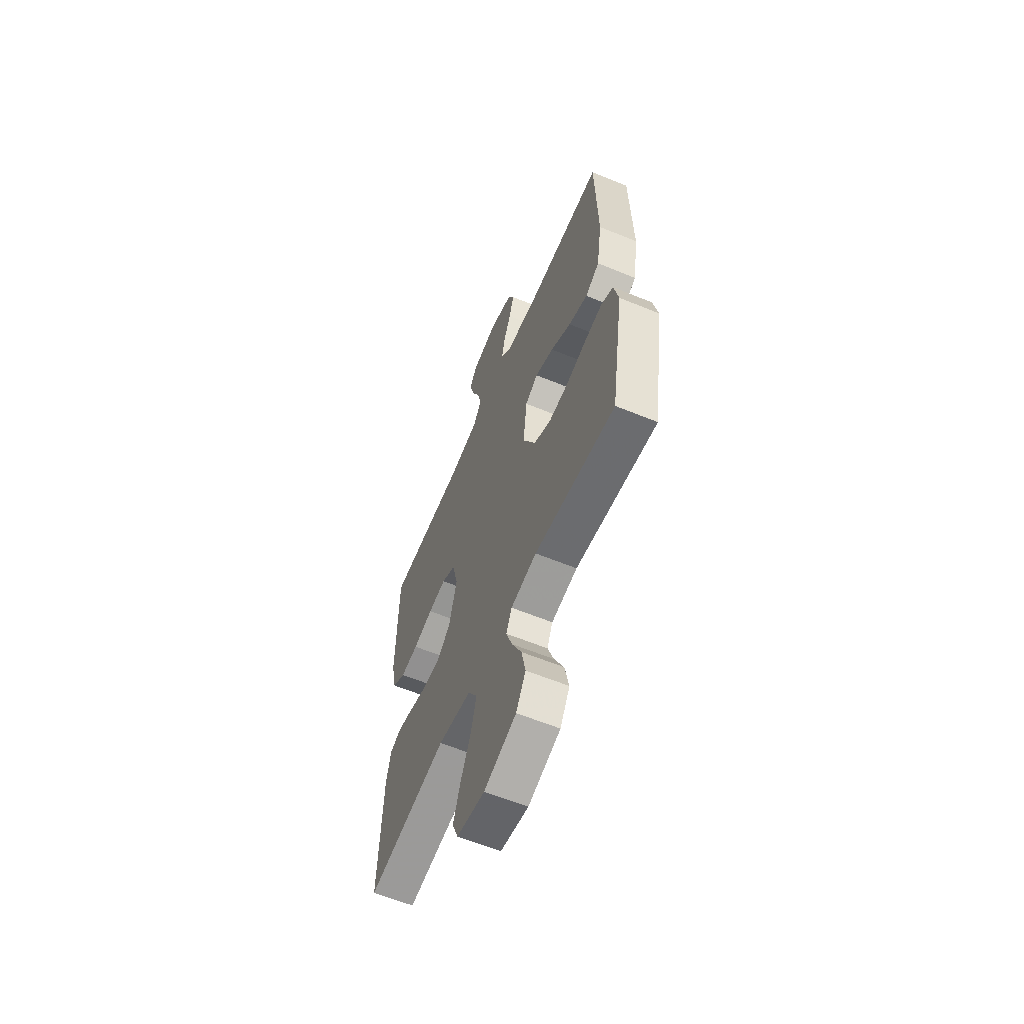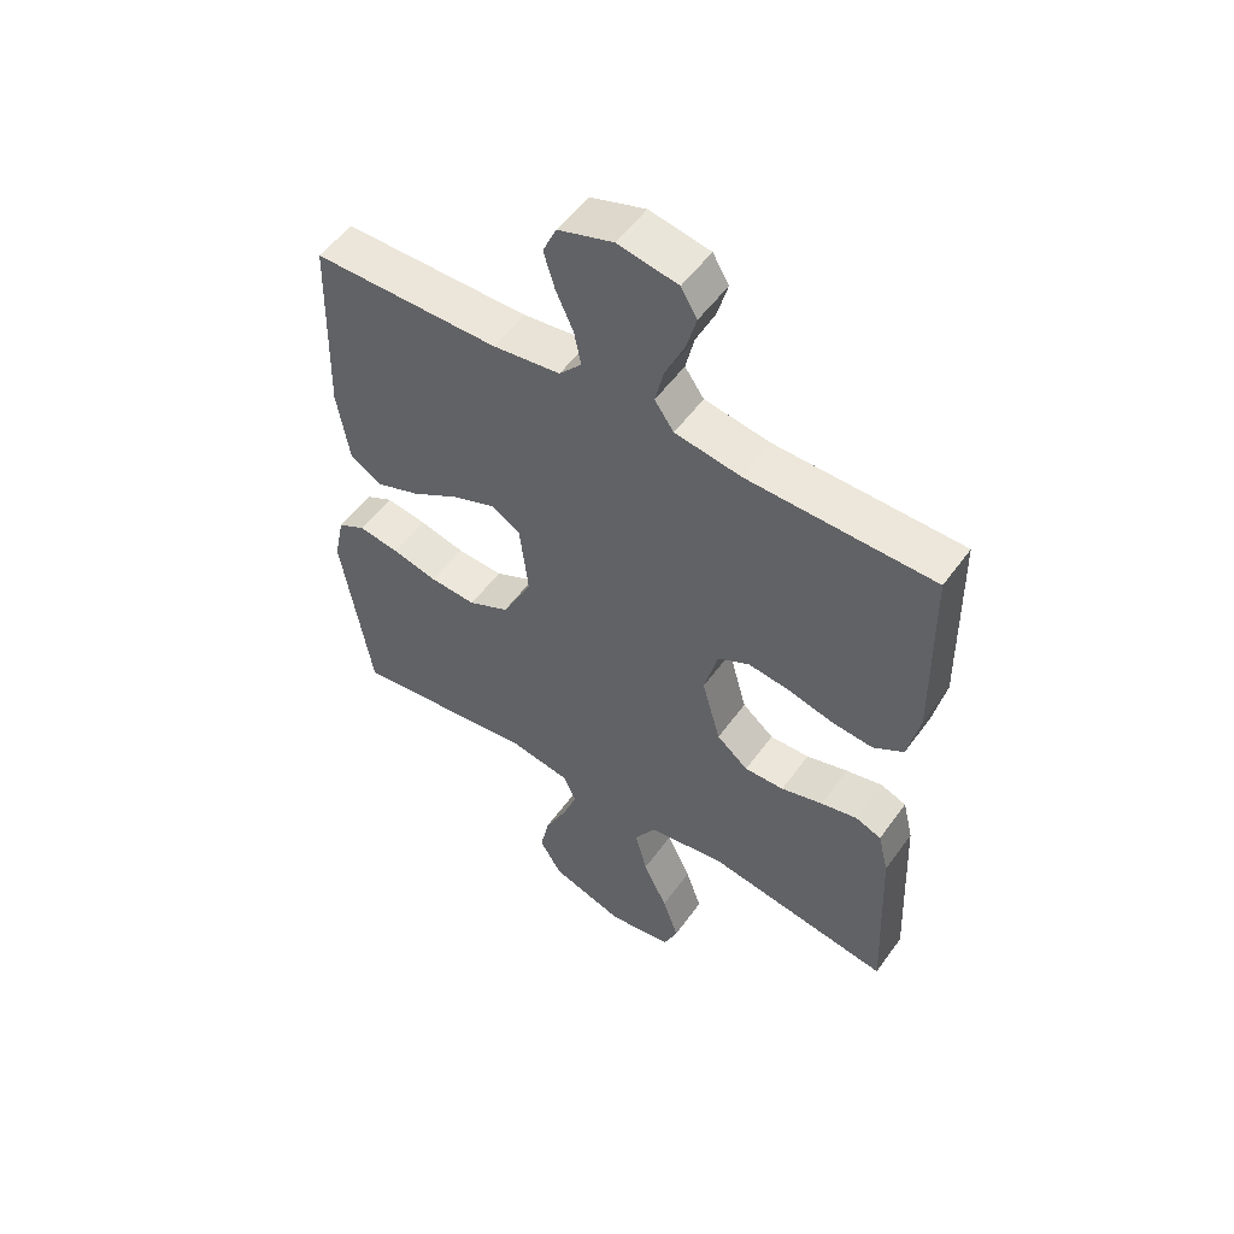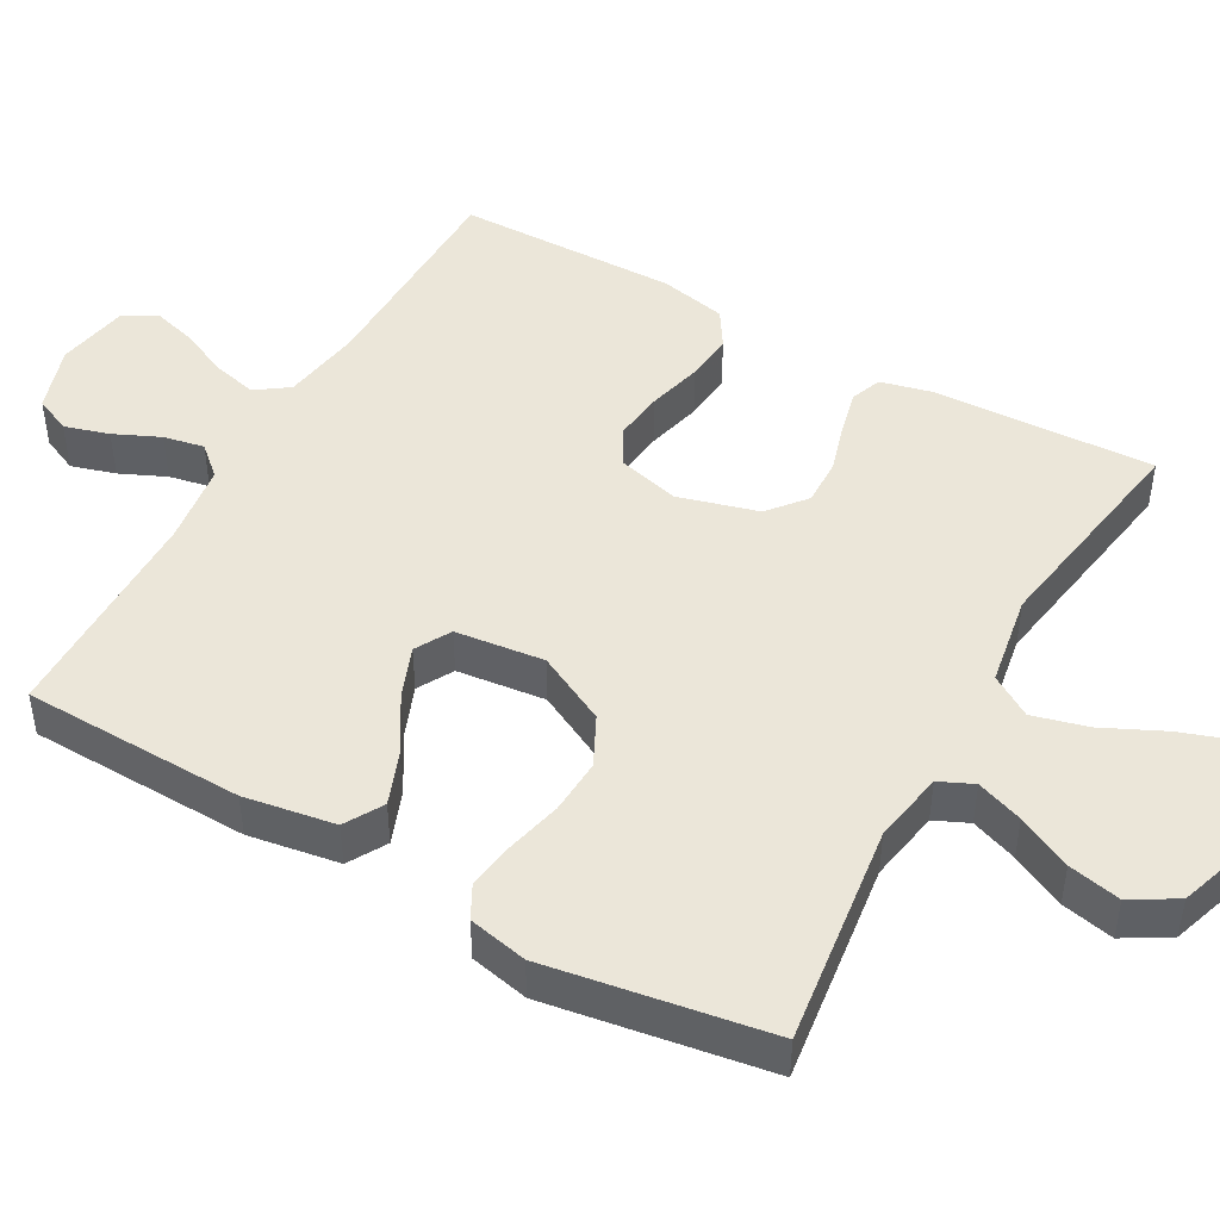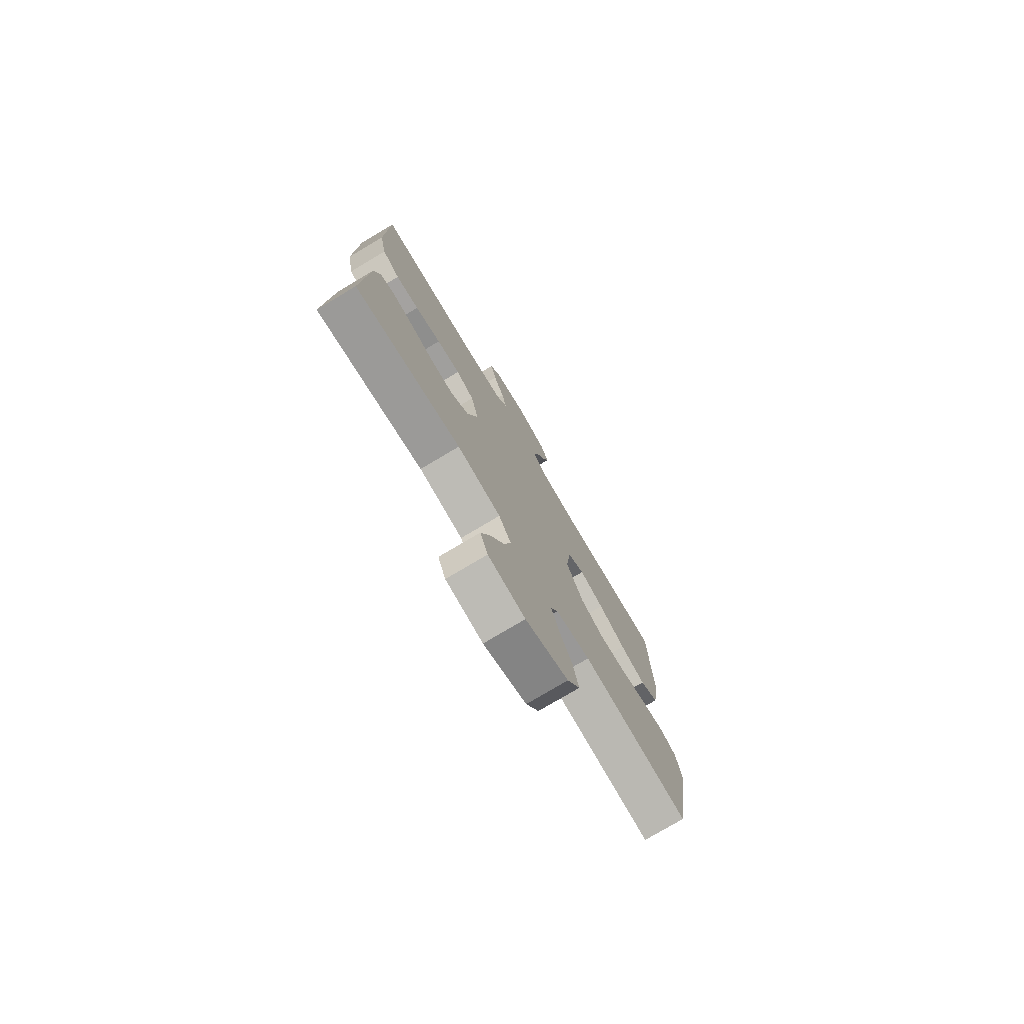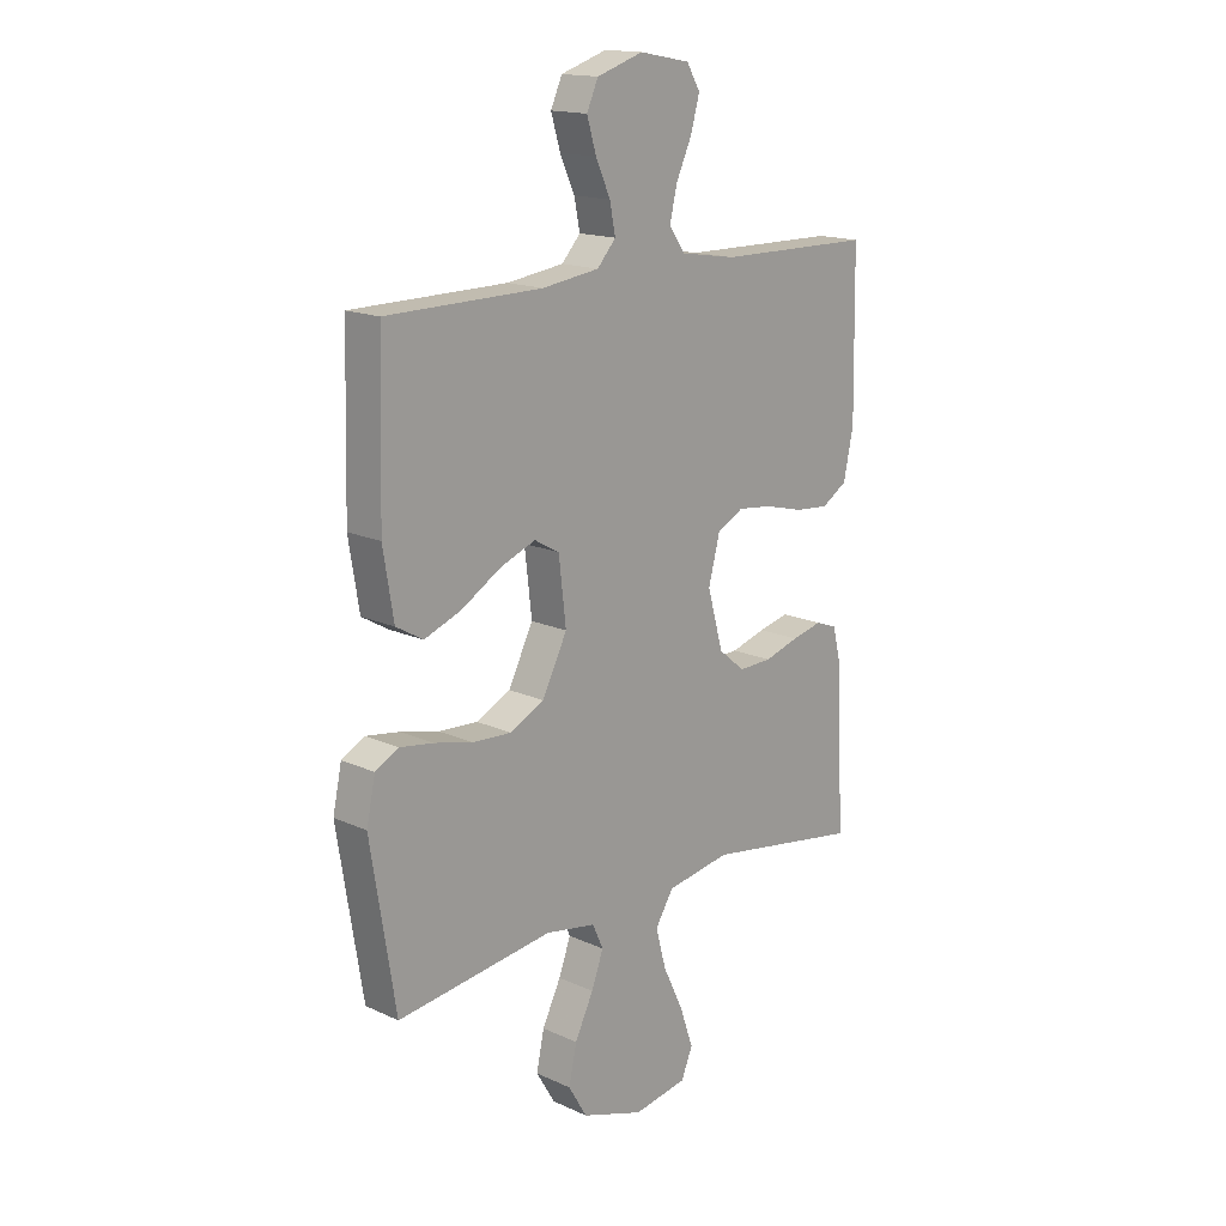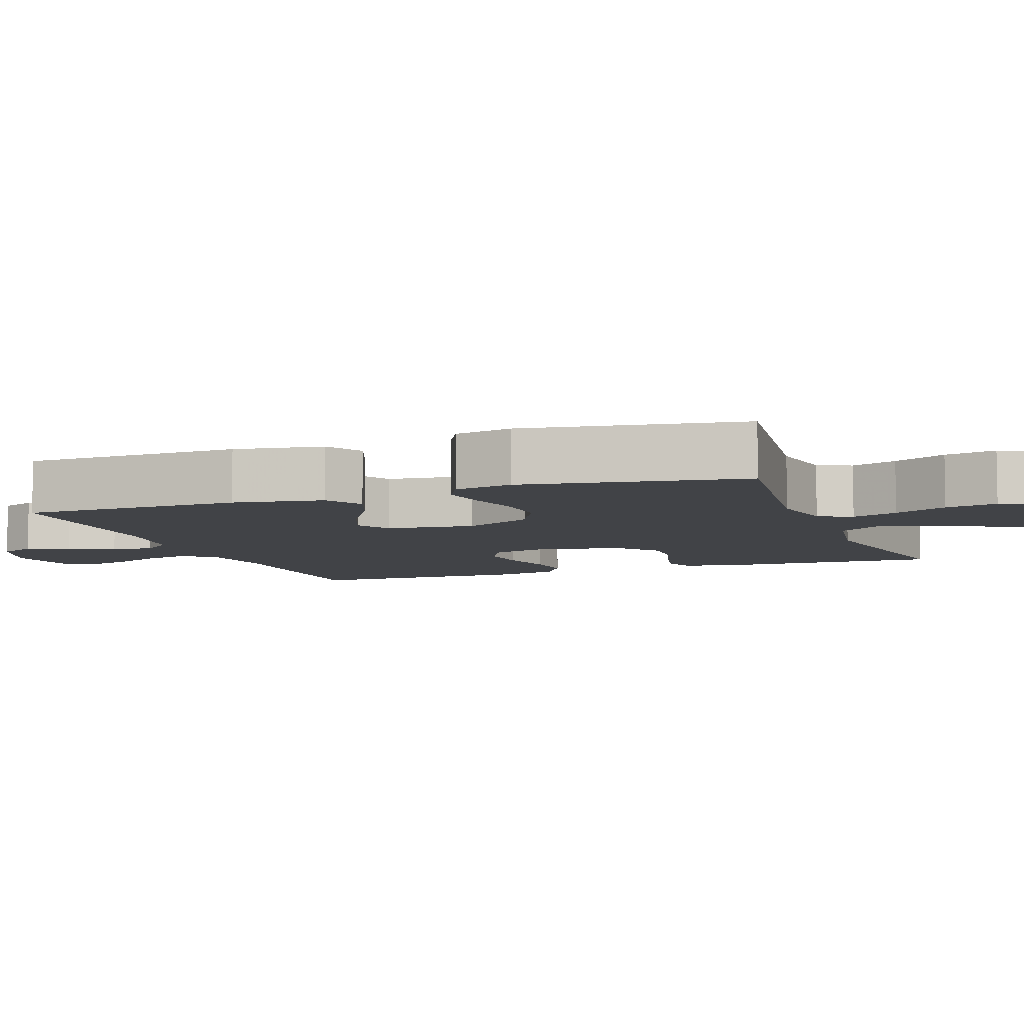
<metadata>
{"format":"obj","ext":"obj","renderer":"f3d","projection":"perspective","resolution":1024,"background":"white","views":[{"elev":-60.8,"azim":67.2,"up":"+Z"},{"elev":53.5,"azim":-145.0,"up":"+Z"},{"elev":46.8,"azim":119.3,"up":"+Y"},{"elev":-76.9,"azim":-59.2,"up":"+Z"},{"elev":16.2,"azim":133.3,"up":"+Z"},{"elev":-7.0,"azim":110.0,"up":"+Y"}]}
</metadata>
<code>
v 0.5 0.07 0.5
v 0.508 0.07 0.2
v 0.488 0.07 0.077
v 0.436 0.07 0.047
v 0.365 0.07 0.074
v 0.289 0.07 0.12
v 0.22 0.07 0.147
v 0.172 0.07 0.12
v 0.158 0.07 0
v 0.206 0.07 -0.095
v 0.272 0.07 -0.128
v 0.347 0.07 -0.124
v 0.421 0.07 -0.106
v 0.486 0.07 -0.096
v 0.531 0.07 -0.12
v 0.548 0.07 -0.2
v 0.5 0.07 -0.5
v 0.2 0.07 -0.461
v 0.103 0.07 -0.478
v 0.082 0.07 -0.524
v 0.105 0.07 -0.587
v 0.141 0.07 -0.66
v 0.156 0.07 -0.731
v 0.12 0.07 -0.792
v 0 0.07 -0.832
v -0.104 0.07 -0.814
v -0.126 0.07 -0.761
v -0.1 0.07 -0.686
v -0.061 0.07 -0.604
v -0.041 0.07 -0.529
v -0.076 0.07 -0.473
v -0.2 0.07 -0.452
v -0.5 0.07 -0.5
v -0.487 0.07 -0.2
v -0.47 0.07 -0.13
v -0.428 0.07 -0.114
v -0.369 0.07 -0.128
v -0.302 0.07 -0.148
v -0.238 0.07 -0.15
v -0.187 0.07 -0.108
v -0.157 0.07 0
v -0.179 0.07 0.085
v -0.23 0.07 0.112
v -0.297 0.07 0.104
v -0.371 0.07 0.085
v -0.437 0.07 0.079
v -0.486 0.07 0.11
v -0.505 0.07 0.2
v -0.5 0.07 0.5
v -0.2 0.07 0.504
v -0.093 0.07 0.521
v -0.062 0.07 0.565
v -0.076 0.07 0.625
v -0.106 0.07 0.69
v -0.123 0.07 0.751
v -0.097 0.07 0.795
v 0 0.07 0.813
v 0.089 0.07 0.784
v 0.111 0.07 0.735
v 0.093 0.07 0.675
v 0.065 0.07 0.613
v 0.054 0.07 0.558
v 0.09 0.07 0.518
v 0.2 0.07 0.503
v 0.5 0 0.5
v 0.508 0 0.2
v 0.488 0 0.077
v 0.436 0 0.047
v 0.365 0 0.074
v 0.289 0 0.12
v 0.22 0 0.147
v 0.172 0 0.12
v 0.158 0 0
v 0.206 0 -0.095
v 0.272 0 -0.128
v 0.347 0 -0.124
v 0.421 0 -0.106
v 0.486 0 -0.096
v 0.531 0 -0.12
v 0.548 0 -0.2
v 0.5 0 -0.5
v 0.2 0 -0.461
v 0.103 0 -0.478
v 0.082 0 -0.524
v 0.105 0 -0.587
v 0.141 0 -0.66
v 0.156 0 -0.731
v 0.12 0 -0.792
v 0 0 -0.832
v -0.104 0 -0.814
v -0.126 0 -0.761
v -0.1 0 -0.686
v -0.061 0 -0.604
v -0.041 0 -0.529
v -0.076 0 -0.473
v -0.2 0 -0.452
v -0.5 0 -0.5
v -0.487 0 -0.2
v -0.47 0 -0.13
v -0.428 0 -0.114
v -0.369 0 -0.128
v -0.302 0 -0.148
v -0.238 0 -0.15
v -0.187 0 -0.108
v -0.157 0 0
v -0.179 0 0.085
v -0.23 0 0.112
v -0.297 0 0.104
v -0.371 0 0.085
v -0.437 0 0.079
v -0.486 0 0.11
v -0.505 0 0.2
v -0.5 0 0.5
v -0.2 0 0.504
v -0.093 0 0.521
v -0.062 0 0.565
v -0.076 0 0.625
v -0.106 0 0.69
v -0.123 0 0.751
v -0.097 0 0.795
v 0 0 0.813
v 0.089 0 0.784
v 0.111 0 0.735
v 0.093 0 0.675
v 0.065 0 0.613
v 0.054 0 0.558
v 0.09 0 0.518
v 0.2 0 0.503
f 58 59 60 61
f 58 61 62
f 57 58 62
f 56 57 62
f 53 54 55 56
f 52 53 56 62
f 51 52 62 63
f 47 48 49 50
f 44 45 46 47
f 43 44 47 50
f 42 43 50 51
f 35 36 37 38
f 33 34 35 38
f 32 33 38 39
f 31 32 39 40
f 26 27 28 29
f 26 29 30
f 25 26 30
f 24 25 30
f 21 22 23 24
f 20 21 24 30
f 19 20 30 31
f 15 16 17 18
f 12 13 14 15
f 11 12 15 18
f 10 11 18 19
f 3 4 5 6
f 3 6 7
f 64 1 2 3
f 64 3 7
f 63 64 7 8
f 41 42 51 63
f 41 63 8 9
f 19 31 40 41
f 9 10 19 41
f 125 124 123 122
f 126 125 122
f 126 122 121
f 126 121 120
f 120 119 118 117
f 126 120 117 116
f 127 126 116 115
f 114 113 112 111
f 111 110 109 108
f 114 111 108 107
f 115 114 107 106
f 102 101 100 99
f 102 99 98 97
f 103 102 97 96
f 104 103 96 95
f 93 92 91 90
f 94 93 90
f 94 90 89
f 94 89 88
f 88 87 86 85
f 94 88 85 84
f 95 94 84 83
f 82 81 80 79
f 79 78 77 76
f 82 79 76 75
f 83 82 75 74
f 70 69 68 67
f 71 70 67
f 67 66 65 128
f 71 67 128
f 72 71 128 127
f 127 115 106 105
f 73 72 127 105
f 105 104 95 83
f 105 83 74 73
f 1 65 66 2
f 2 66 67 3
f 3 67 68 4
f 4 68 69 5
f 5 69 70 6
f 6 70 71 7
f 7 71 72 8
f 8 72 73 9
f 9 73 74 10
f 10 74 75 11
f 11 75 76 12
f 12 76 77 13
f 13 77 78 14
f 14 78 79 15
f 15 79 80 16
f 16 80 81 17
f 17 81 82 18
f 18 82 83 19
f 19 83 84 20
f 20 84 85 21
f 21 85 86 22
f 22 86 87 23
f 23 87 88 24
f 24 88 89 25
f 25 89 90 26
f 26 90 91 27
f 27 91 92 28
f 28 92 93 29
f 29 93 94 30
f 30 94 95 31
f 31 95 96 32
f 32 96 97 33
f 33 97 98 34
f 34 98 99 35
f 35 99 100 36
f 36 100 101 37
f 37 101 102 38
f 38 102 103 39
f 39 103 104 40
f 40 104 105 41
f 41 105 106 42
f 42 106 107 43
f 43 107 108 44
f 44 108 109 45
f 45 109 110 46
f 46 110 111 47
f 47 111 112 48
f 48 112 113 49
f 49 113 114 50
f 50 114 115 51
f 51 115 116 52
f 52 116 117 53
f 53 117 118 54
f 54 118 119 55
f 55 119 120 56
f 56 120 121 57
f 57 121 122 58
f 58 122 123 59
f 59 123 124 60
f 60 124 125 61
f 61 125 126 62
f 62 126 127 63
f 63 127 128 64
f 64 128 65 1

</code>
